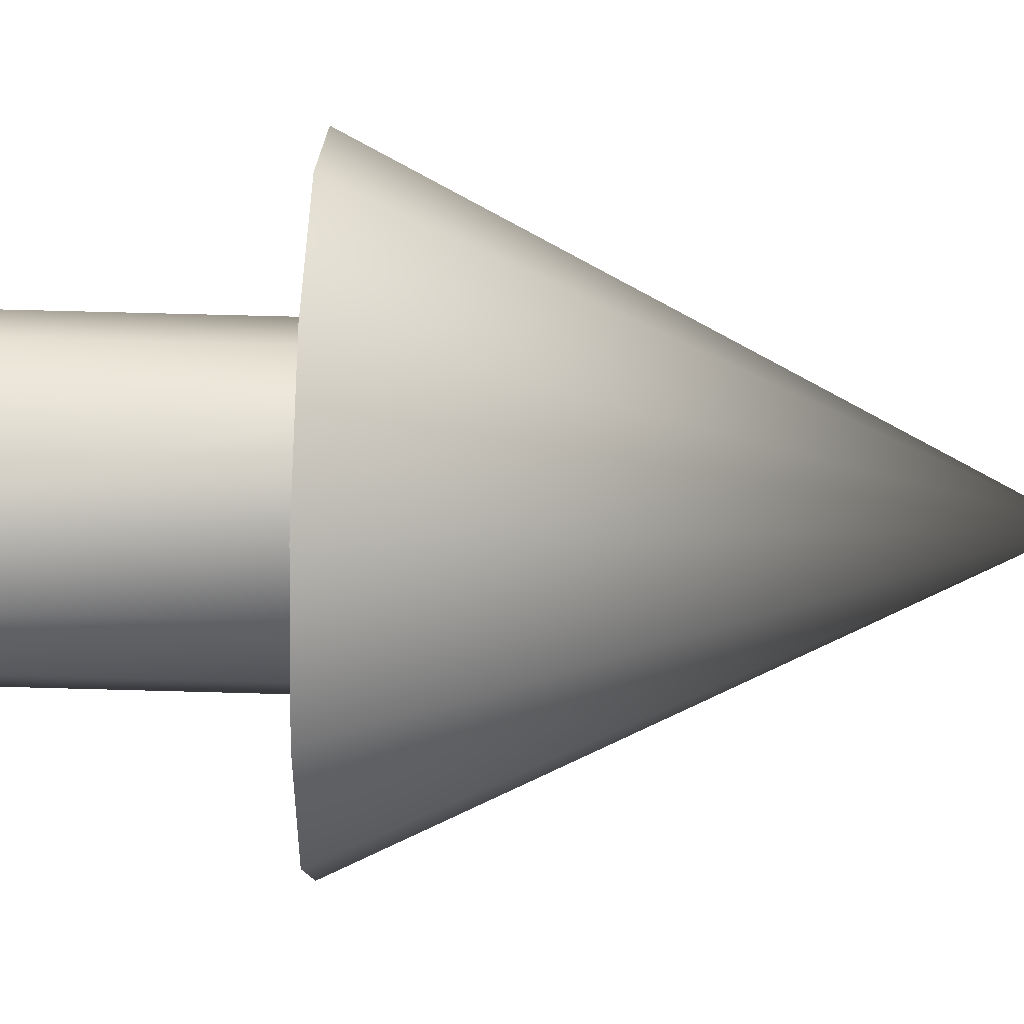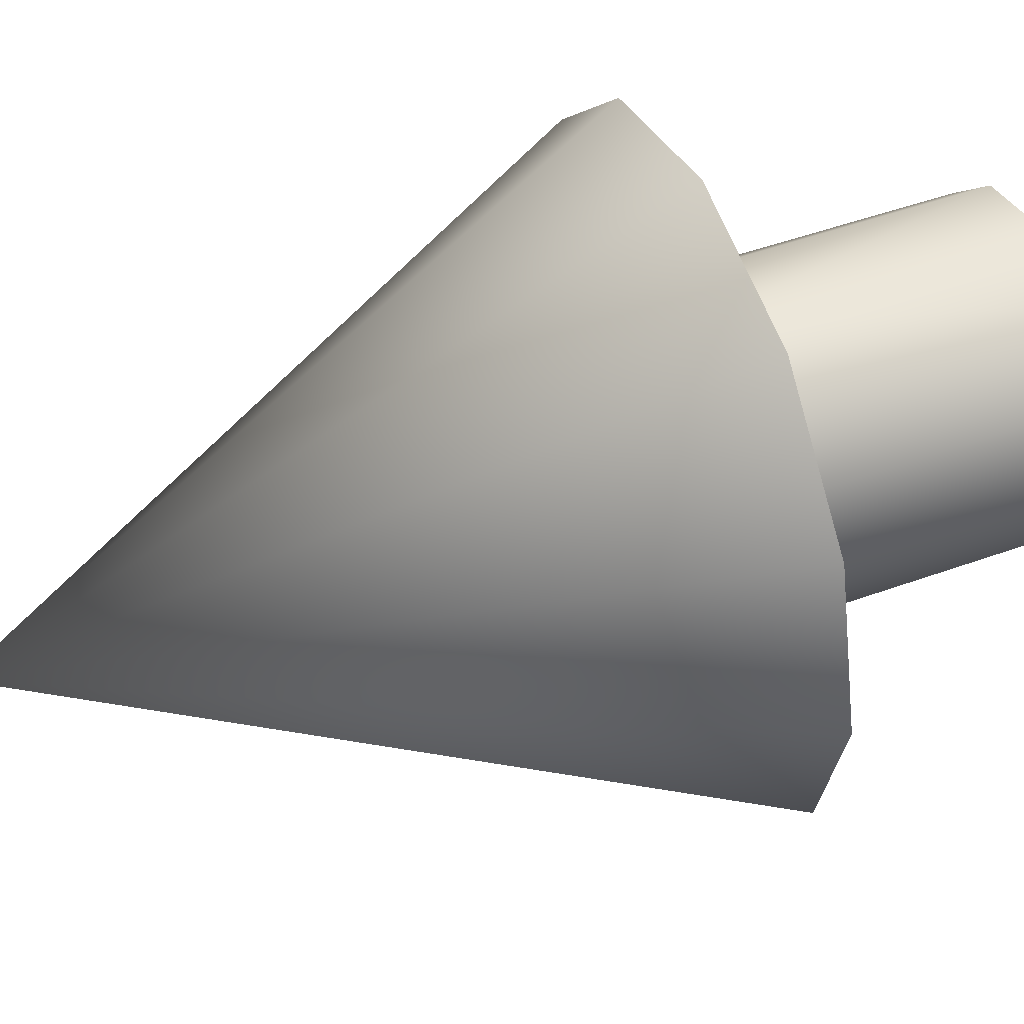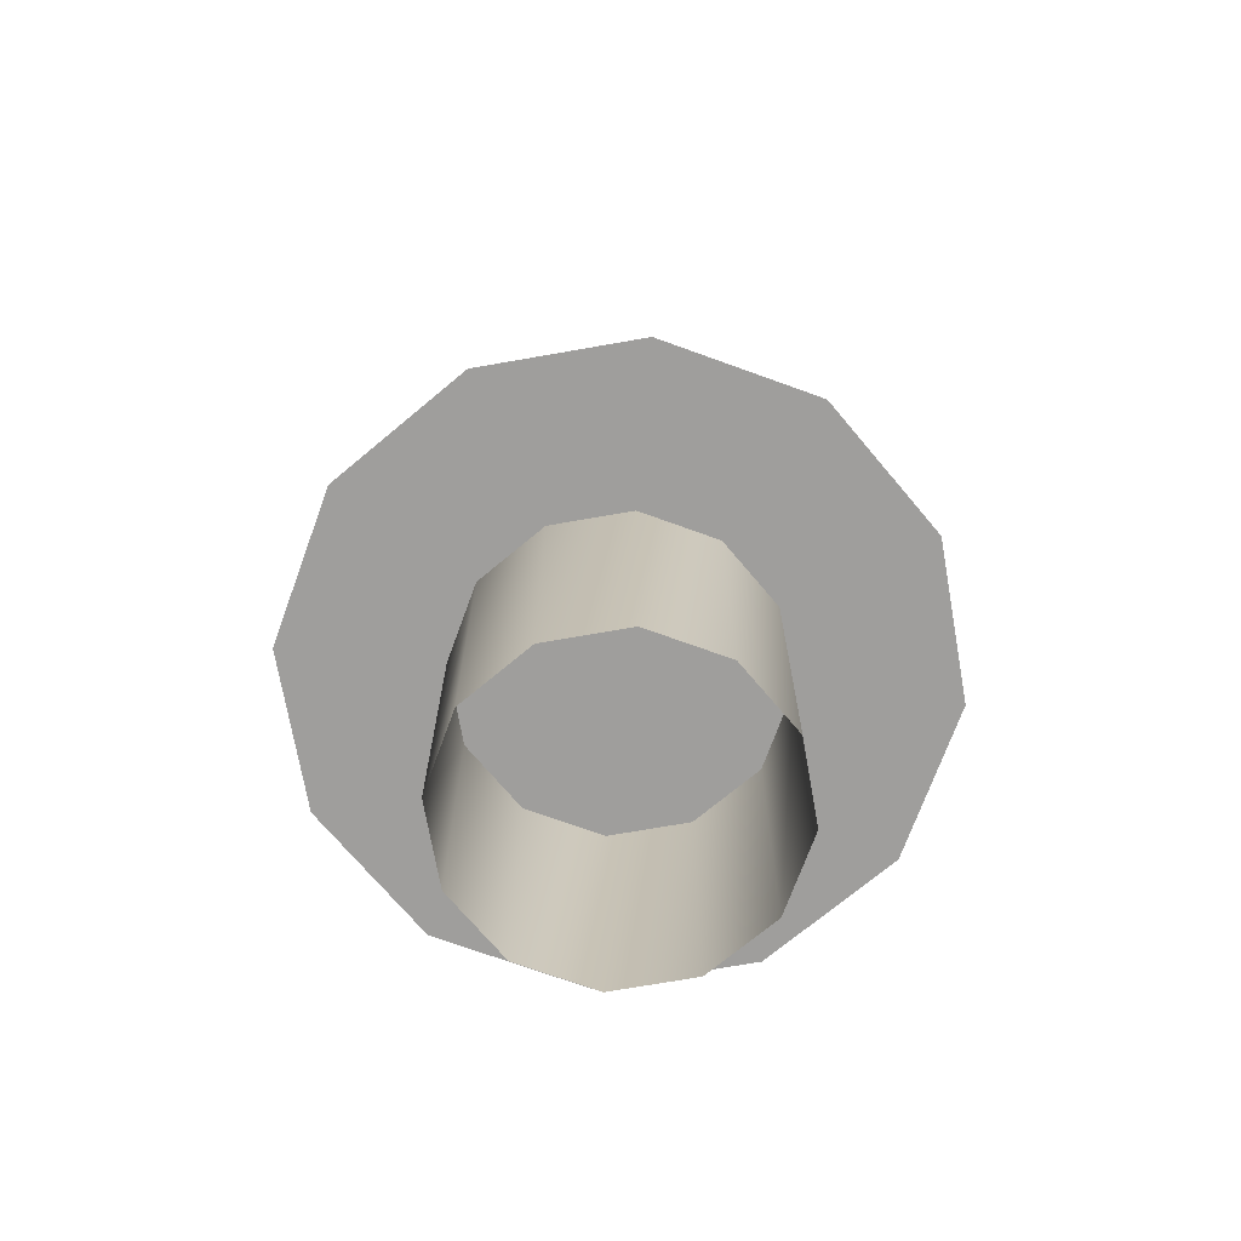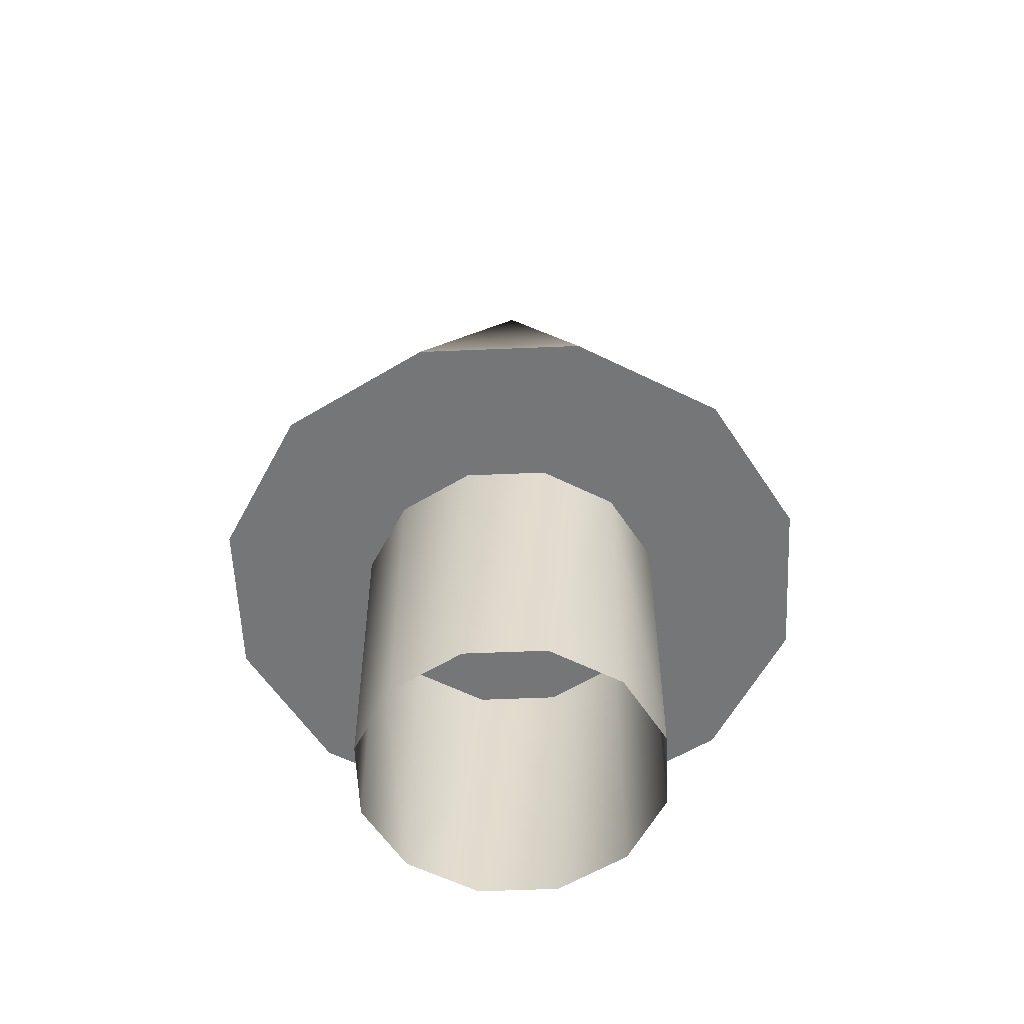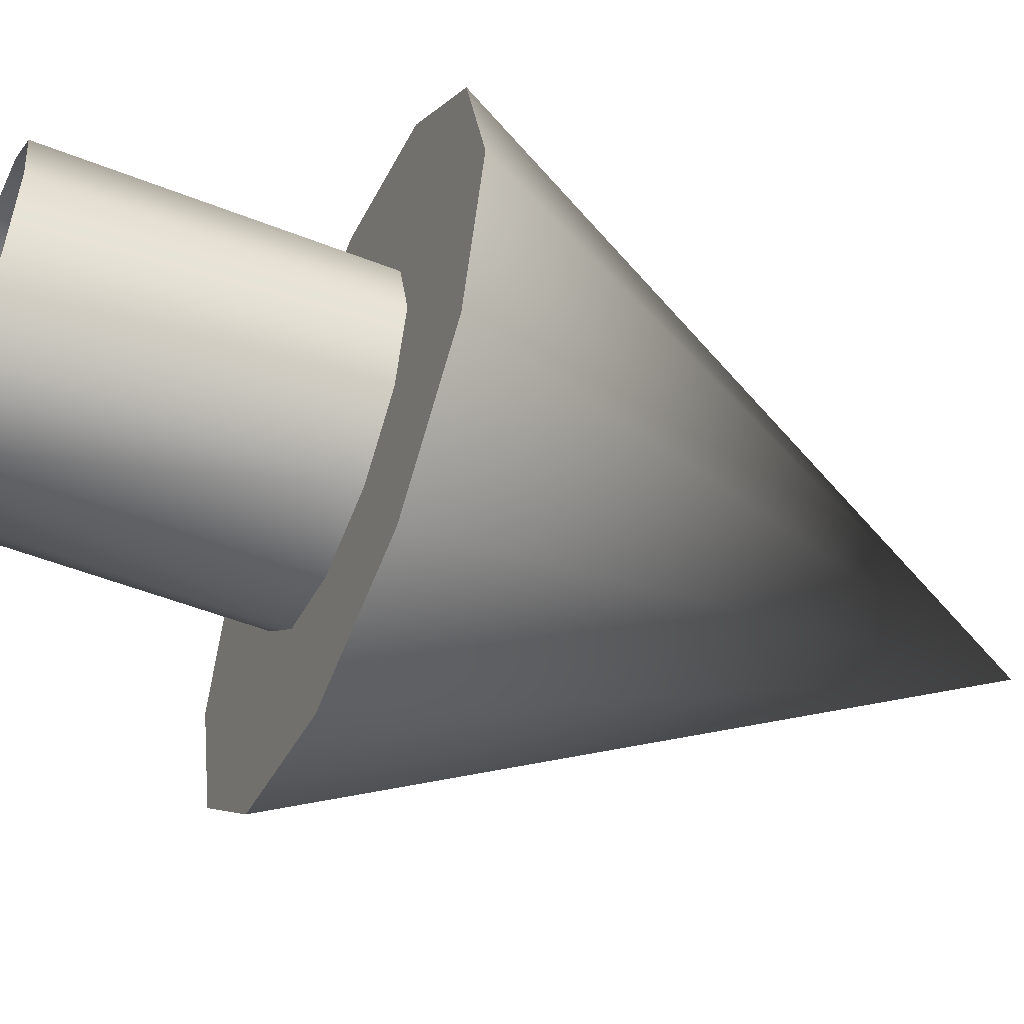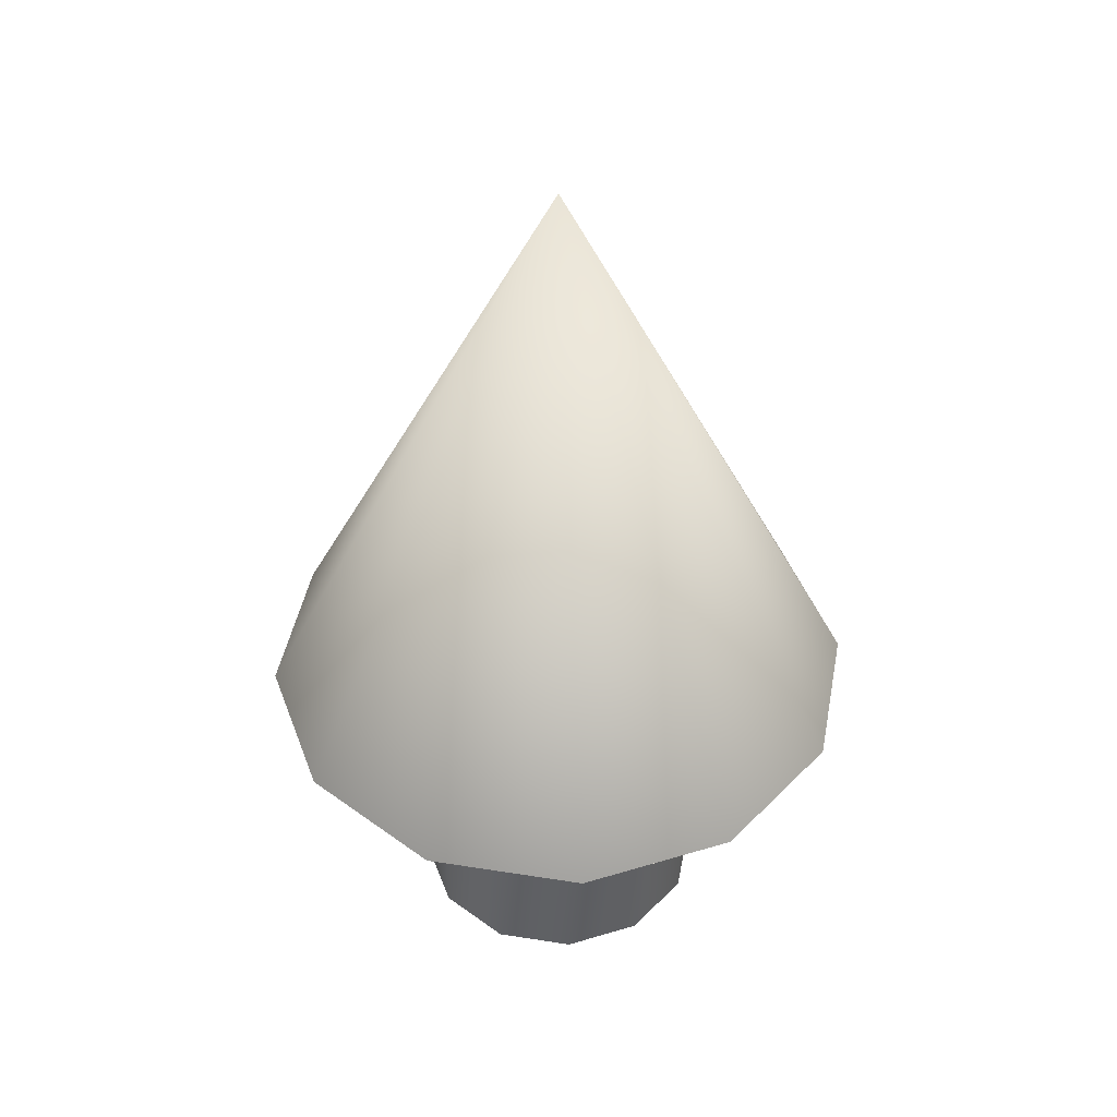
<metadata>
{"format":"obj","ext":"obj","renderer":"f3d","projection":"perspective","resolution":1024,"background":"white","views":[{"elev":64.8,"azim":91.6,"up":"+Z"},{"elev":48.2,"azim":-112.2,"up":"+Z"},{"elev":-71.1,"azim":-95.0,"up":"+Y"},{"elev":-56.7,"azim":-42.5,"up":"+Y"},{"elev":-51.2,"azim":66.7,"up":"+Z"},{"elev":44.1,"azim":-64.5,"up":"+Y"}]}
</metadata>
<code>
o tree.obj
g default
v 1 1 -0
v 0.866 1 -0.5
v 0.5 1 -0.866
v 0 1 -1
v -0.5 1 -0.866
v -0.866 1 -0.5
v -1 1 -0
v -0.866 1 0.5
v -0.5 1 0.866
v 0 1 1
v 0.5 1 0.866
v 0.866 1 0.5
v 0 3 -0
v 0.5 0 -0
v 0.433 0 -0.25
v 0.25 0 -0.433
v 0 0 -0.5
v -0.25 0 -0.433
v -0.433 0 -0.25
v -0.5 0 -0
v -0.433 0 0.25
v -0.25 0 0.433
v 0 0 0.5
v 0.25 0 0.433
v 0.433 0 0.25
v 0.5 1 -0
v 0.433 1 -0.25
v 0.25 1 -0.433
v 0 1 -0.5
v -0.25 1 -0.433
v -0.433 1 -0.25
v -0.5 1 -0
v -0.433 1 0.25
v -0.25 1 0.433
v 0 1 0.5
v 0.25 1 0.433
v 0.433 1 0.25
v 1 1 -0
v 0.866 1 -0.5
v 0.5 1 -0.866
v 0 1 -1
v -0.5 1 -0.866
v -0.866 1 -0.5
v -1 1 -0
v -0.866 1 0.5
v -0.5 1 0.866
v 0 1 1
v 0.5 1 0.866
v 0.866 1 0.5
g Default
f 2 13 1
f 3 13 2
f 4 13 3
f 13 4 5
f 13 5 6
f 13 6 7
f 13 7 8
f 13 8 9
f 13 9 10
f 11 13 10
f 12 13 11
f 1 13 12
f 15 26 14
f 27 26 15
f 16 27 15
f 28 27 16
f 17 28 16
f 29 28 17
f 30 17 18
f 30 29 17
f 31 18 19
f 31 30 18
f 32 19 20
f 32 31 19
f 33 20 21
f 33 32 20
f 34 21 22
f 34 33 21
f 35 22 23
f 35 34 22
f 24 35 23
f 36 35 24
f 25 36 24
f 37 36 25
f 14 37 25
f 26 37 14
f 39 38 49
f 40 39 49
f 41 40 49
f 42 41 49
f 43 42 49
f 44 43 49
f 45 44 49
f 45 49 46
f 46 48 47
f 49 48 46

</code>
